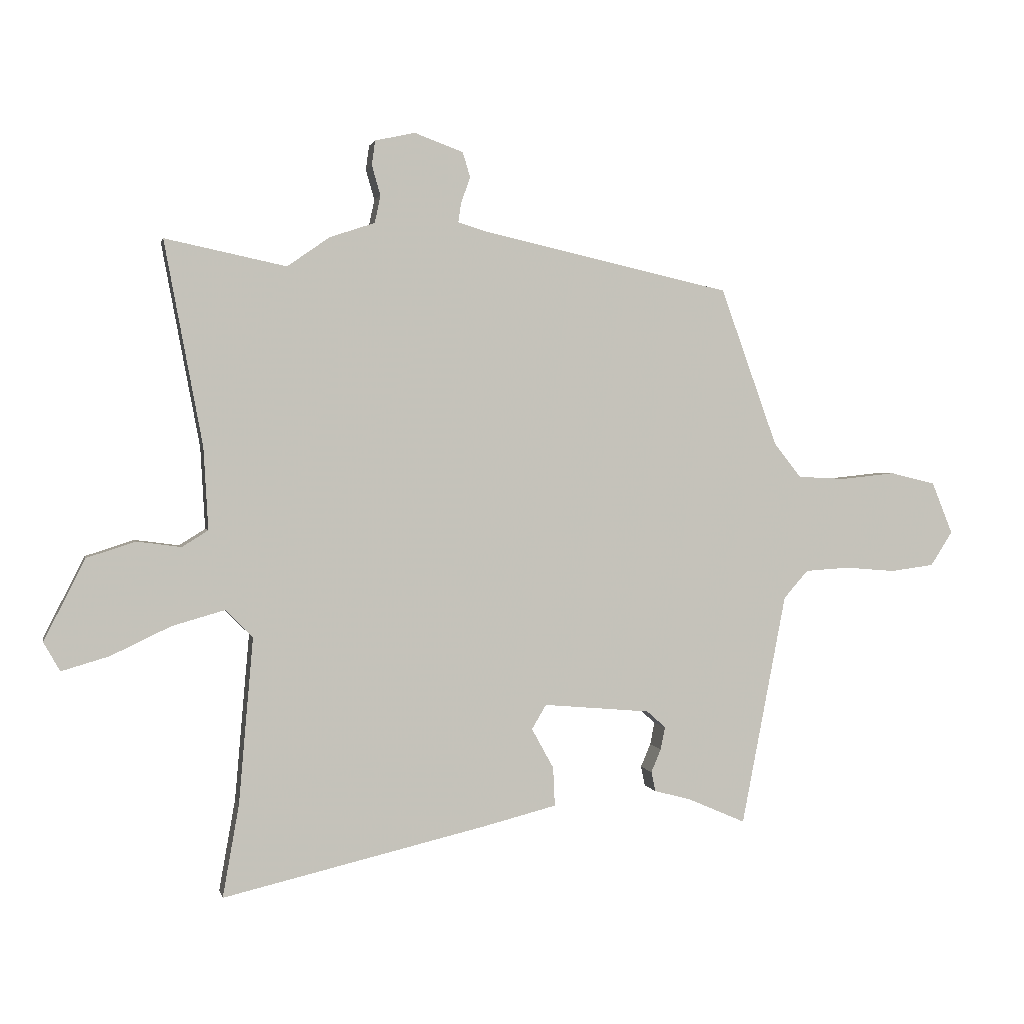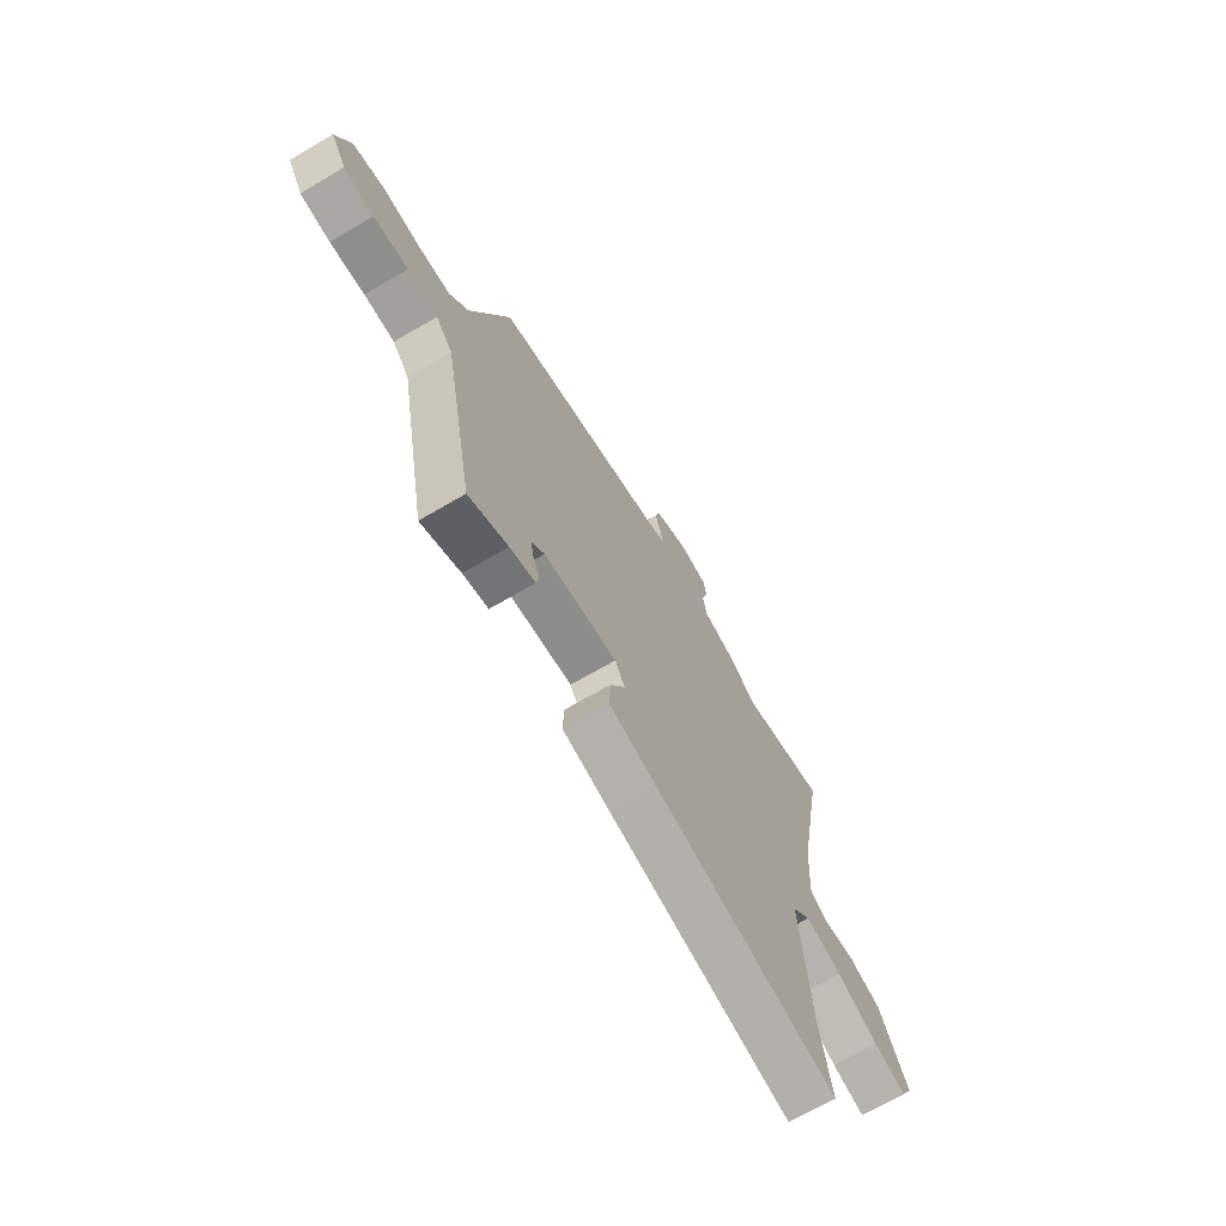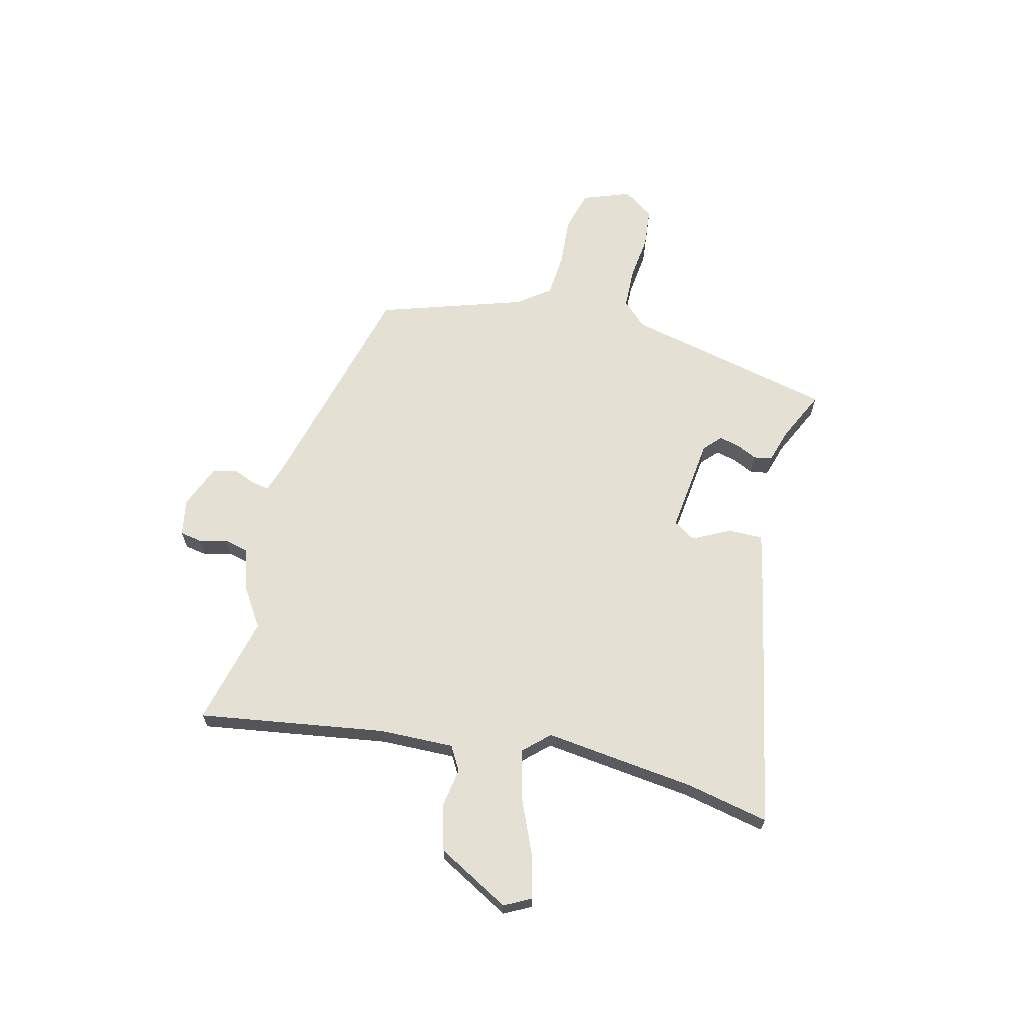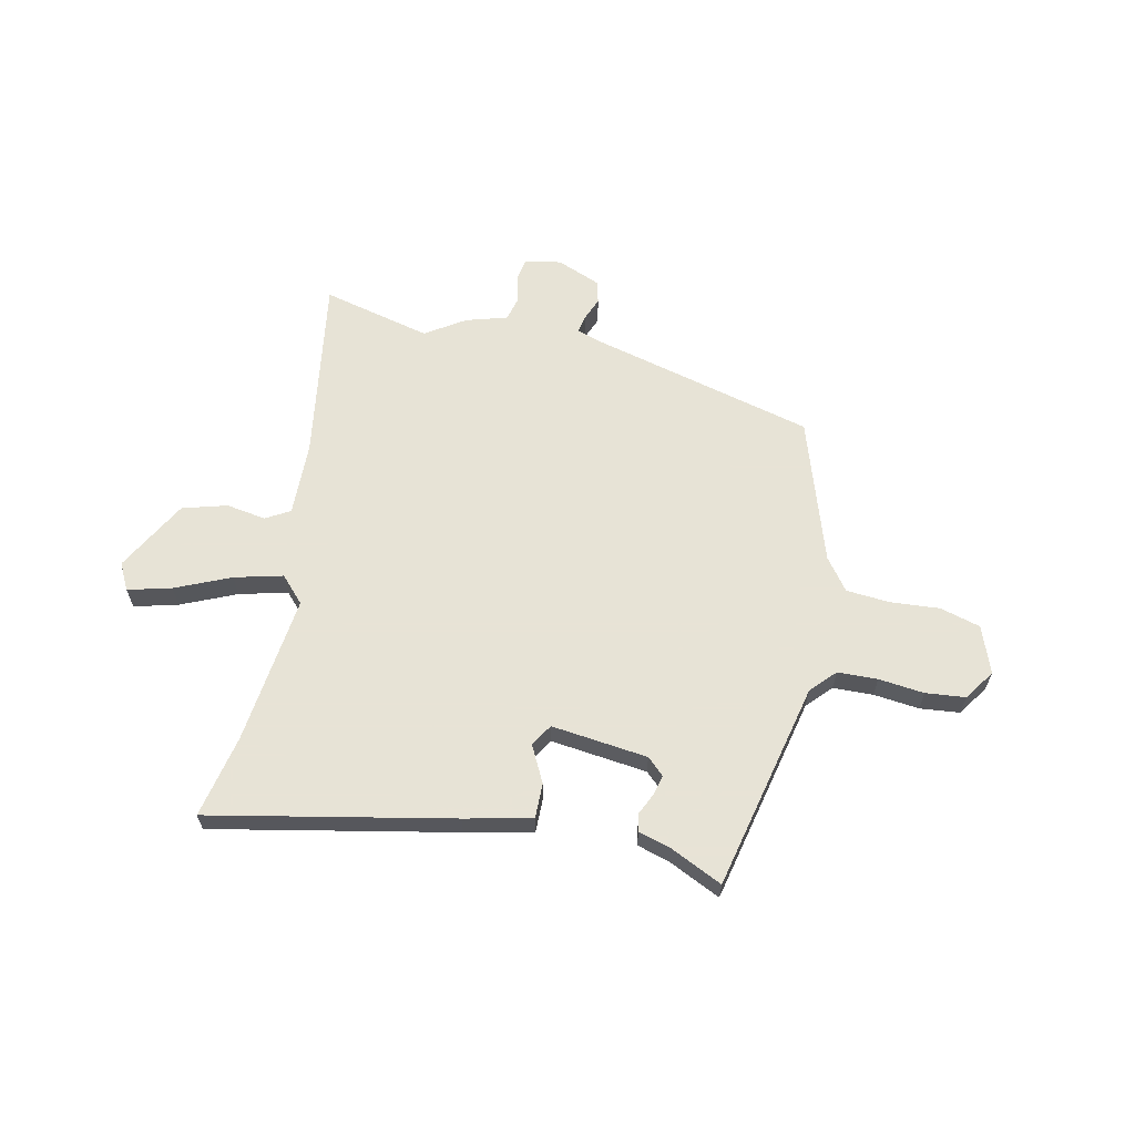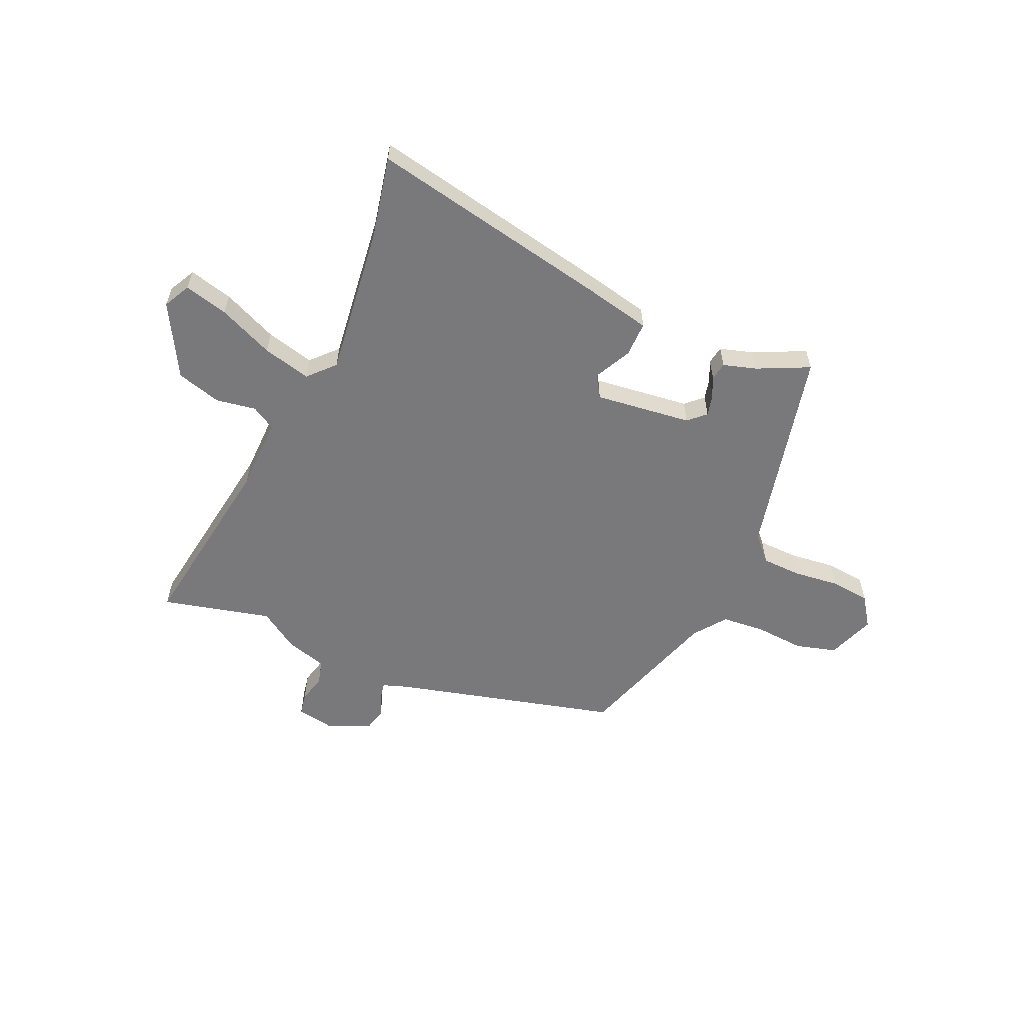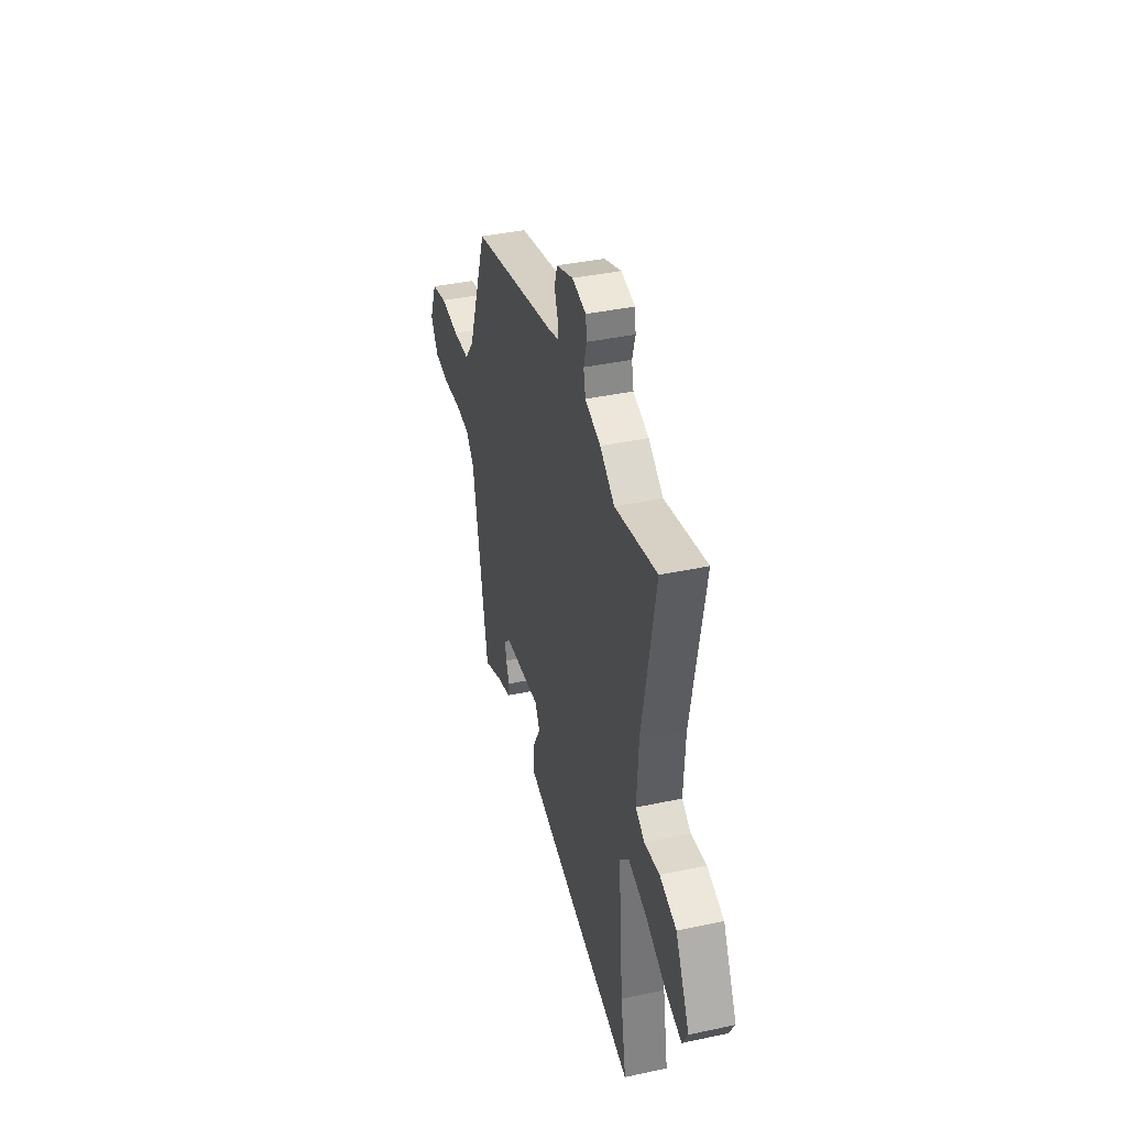
<metadata>
{"format":"obj","ext":"obj","renderer":"f3d","projection":"perspective","resolution":1024,"background":"white","views":[{"elev":1.6,"azim":167.9,"up":"+Z"},{"elev":-68.6,"azim":-59.5,"up":"+Z"},{"elev":65.7,"azim":105.8,"up":"+Y"},{"elev":62.6,"azim":-166.0,"up":"+Y"},{"elev":-57.9,"azim":158.1,"up":"+Y"},{"elev":39.1,"azim":75.0,"up":"+Z"}]}
</metadata>
<code>
v 0.489 0.07 -0.439
v 0.517 0.07 -0.597
v 0.061 0.07 -0.49
v -0.065 0.07 -0.458
v -0.062 0.07 -0.391
v -0.024 0.07 -0.322
v -0.049 0.07 -0.28
v -0.233 0.07 -0.296
v -0.266 0.07 -0.325
v -0.258 0.07 -0.364
v -0.241 0.07 -0.404
v -0.248 0.07 -0.438
v -0.312 0.07 -0.455
v -0.411 0.07 -0.498
v -0.488 0.07 -0.098
v -0.53 0.07 -0.05
v -0.606 0.07 -0.045
v -0.693 0.07 -0.052
v -0.768 0.07 -0.042
v -0.806 0.07 0.017
v -0.77 0.07 0.106
v -0.692 0.07 0.125
v -0.599 0.07 0.115
v -0.516 0.07 0.119
v -0.469 0.07 0.178
v -0.371 0.07 0.45
v 0.058 0.07 0.546
v 0.107 0.07 0.561
v 0.102 0.07 0.595
v 0.086 0.07 0.639
v 0.099 0.07 0.682
v 0.183 0.07 0.713
v 0.252 0.07 0.698
v 0.258 0.07 0.656
v 0.243 0.07 0.604
v 0.253 0.07 0.557
v 0.331 0.07 0.531
v 0.404 0.07 0.48
v 0.613 0.07 0.524
v 0.547 0.07 0.172
v 0.539 0.07 0.031
v 0.584 0.07 0.003
v 0.66 0.07 0.013
v 0.744 0.07 -0.014
v 0.815 0.07 -0.154
v 0.787 0.07 -0.204
v 0.705 0.07 -0.18
v 0.602 0.07 -0.131
v 0.511 0.07 -0.105
v 0.464 0.07 -0.152
v 0.489 0 -0.439
v 0.517 0 -0.597
v 0.061 0 -0.49
v -0.065 0 -0.458
v -0.062 0 -0.391
v -0.024 0 -0.322
v -0.049 0 -0.28
v -0.233 0 -0.296
v -0.266 0 -0.325
v -0.258 0 -0.364
v -0.241 0 -0.404
v -0.248 0 -0.438
v -0.312 0 -0.455
v -0.411 0 -0.498
v -0.488 0 -0.098
v -0.53 0 -0.05
v -0.606 0 -0.045
v -0.693 0 -0.052
v -0.768 0 -0.042
v -0.806 0 0.017
v -0.77 0 0.106
v -0.692 0 0.125
v -0.599 0 0.115
v -0.516 0 0.119
v -0.469 0 0.178
v -0.371 0 0.45
v 0.058 0 0.546
v 0.107 0 0.561
v 0.102 0 0.595
v 0.086 0 0.639
v 0.099 0 0.682
v 0.183 0 0.713
v 0.252 0 0.698
v 0.258 0 0.656
v 0.243 0 0.604
v 0.253 0 0.557
v 0.331 0 0.531
v 0.404 0 0.48
v 0.613 0 0.524
v 0.547 0 0.172
v 0.539 0 0.031
v 0.584 0 0.003
v 0.66 0 0.013
v 0.744 0 -0.014
v 0.815 0 -0.154
v 0.787 0 -0.204
v 0.705 0 -0.18
v 0.602 0 -0.131
v 0.511 0 -0.105
v 0.464 0 -0.152
f 45 46 47 48
f 45 48 49
f 42 43 44 45
f 41 42 45 49
f 40 41 49 50
f 38 39 40 50
f 36 37 38 50
f 32 33 34 35
f 32 35 36
f 29 30 31 32
f 28 29 32 36
f 27 28 36 50
f 25 26 27 50
f 20 21 22 23
f 20 23 24
f 17 18 19 20
f 16 17 20 24
f 15 16 24 25
f 13 14 15 25
f 10 11 12 13
f 9 10 13 25
f 3 4 5 6
f 1 2 3 6
f 1 6 7
f 50 1 7
f 25 50 7 8
f 8 9 25
f 98 97 96 95
f 99 98 95
f 95 94 93 92
f 99 95 92 91
f 100 99 91 90
f 100 90 89 88
f 100 88 87 86
f 85 84 83 82
f 86 85 82
f 82 81 80 79
f 86 82 79 78
f 100 86 78 77
f 100 77 76 75
f 73 72 71 70
f 74 73 70
f 70 69 68 67
f 74 70 67 66
f 75 74 66 65
f 75 65 64 63
f 63 62 61 60
f 75 63 60 59
f 56 55 54 53
f 56 53 52 51
f 57 56 51
f 57 51 100
f 58 57 100 75
f 75 59 58
f 1 51 52 2
f 2 52 53 3
f 3 53 54 4
f 4 54 55 5
f 5 55 56 6
f 6 56 57 7
f 7 57 58 8
f 8 58 59 9
f 9 59 60 10
f 10 60 61 11
f 11 61 62 12
f 12 62 63 13
f 13 63 64 14
f 14 64 65 15
f 15 65 66 16
f 16 66 67 17
f 17 67 68 18
f 18 68 69 19
f 19 69 70 20
f 20 70 71 21
f 21 71 72 22
f 22 72 73 23
f 23 73 74 24
f 24 74 75 25
f 25 75 76 26
f 26 76 77 27
f 27 77 78 28
f 28 78 79 29
f 29 79 80 30
f 30 80 81 31
f 31 81 82 32
f 32 82 83 33
f 33 83 84 34
f 34 84 85 35
f 35 85 86 36
f 36 86 87 37
f 37 87 88 38
f 38 88 89 39
f 39 89 90 40
f 40 90 91 41
f 41 91 92 42
f 42 92 93 43
f 43 93 94 44
f 44 94 95 45
f 45 95 96 46
f 46 96 97 47
f 47 97 98 48
f 48 98 99 49
f 49 99 100 50
f 50 100 51 1

</code>
